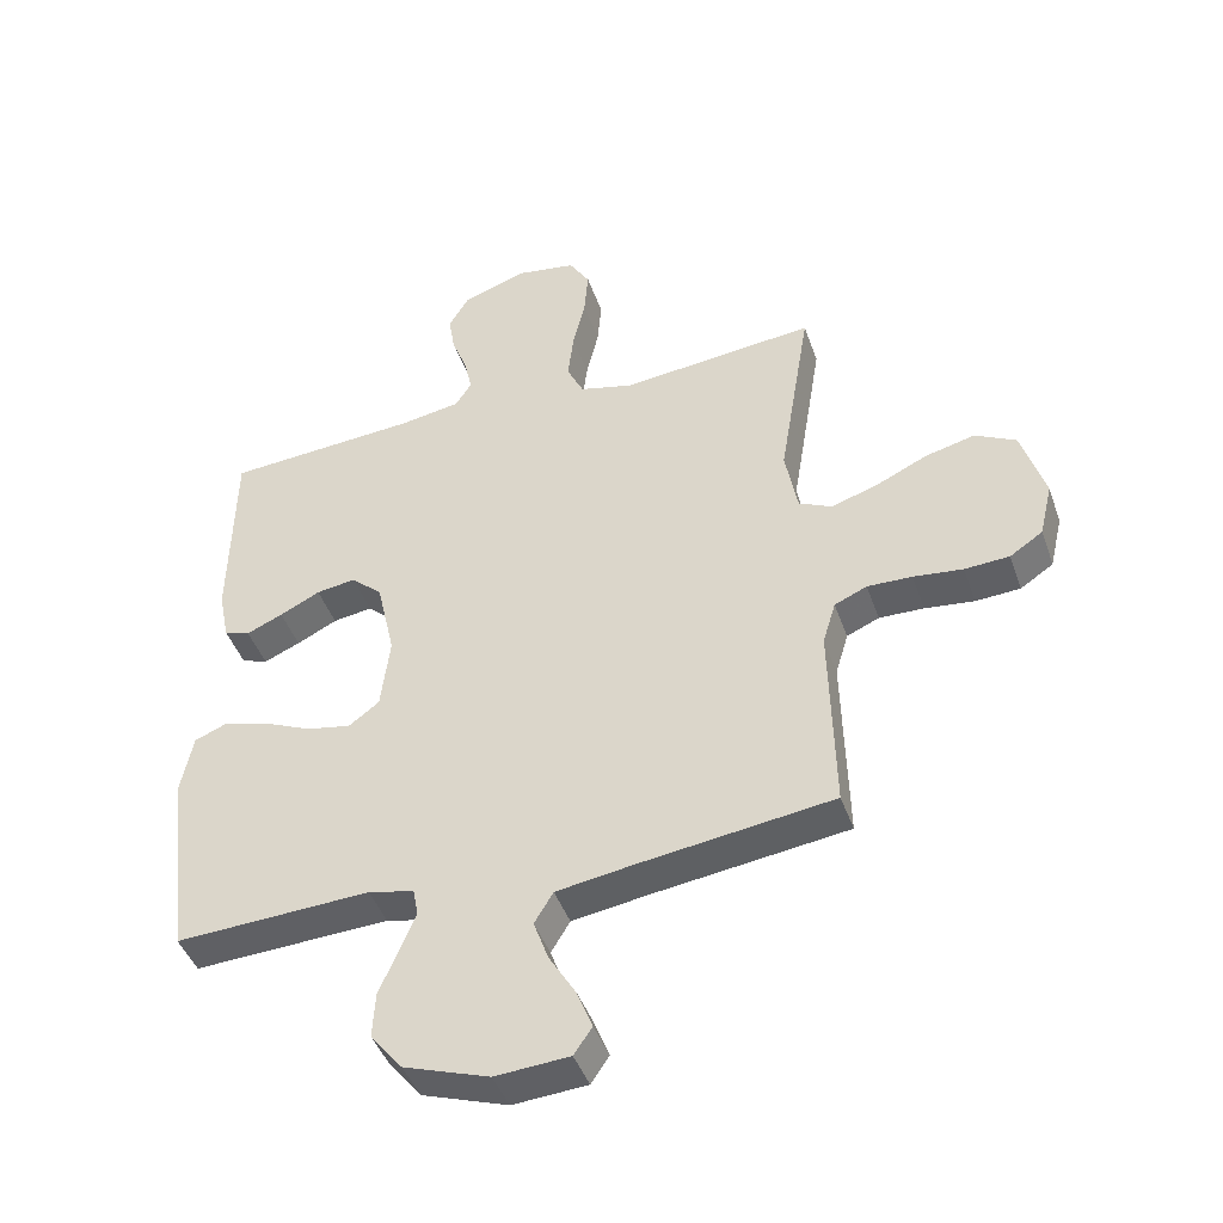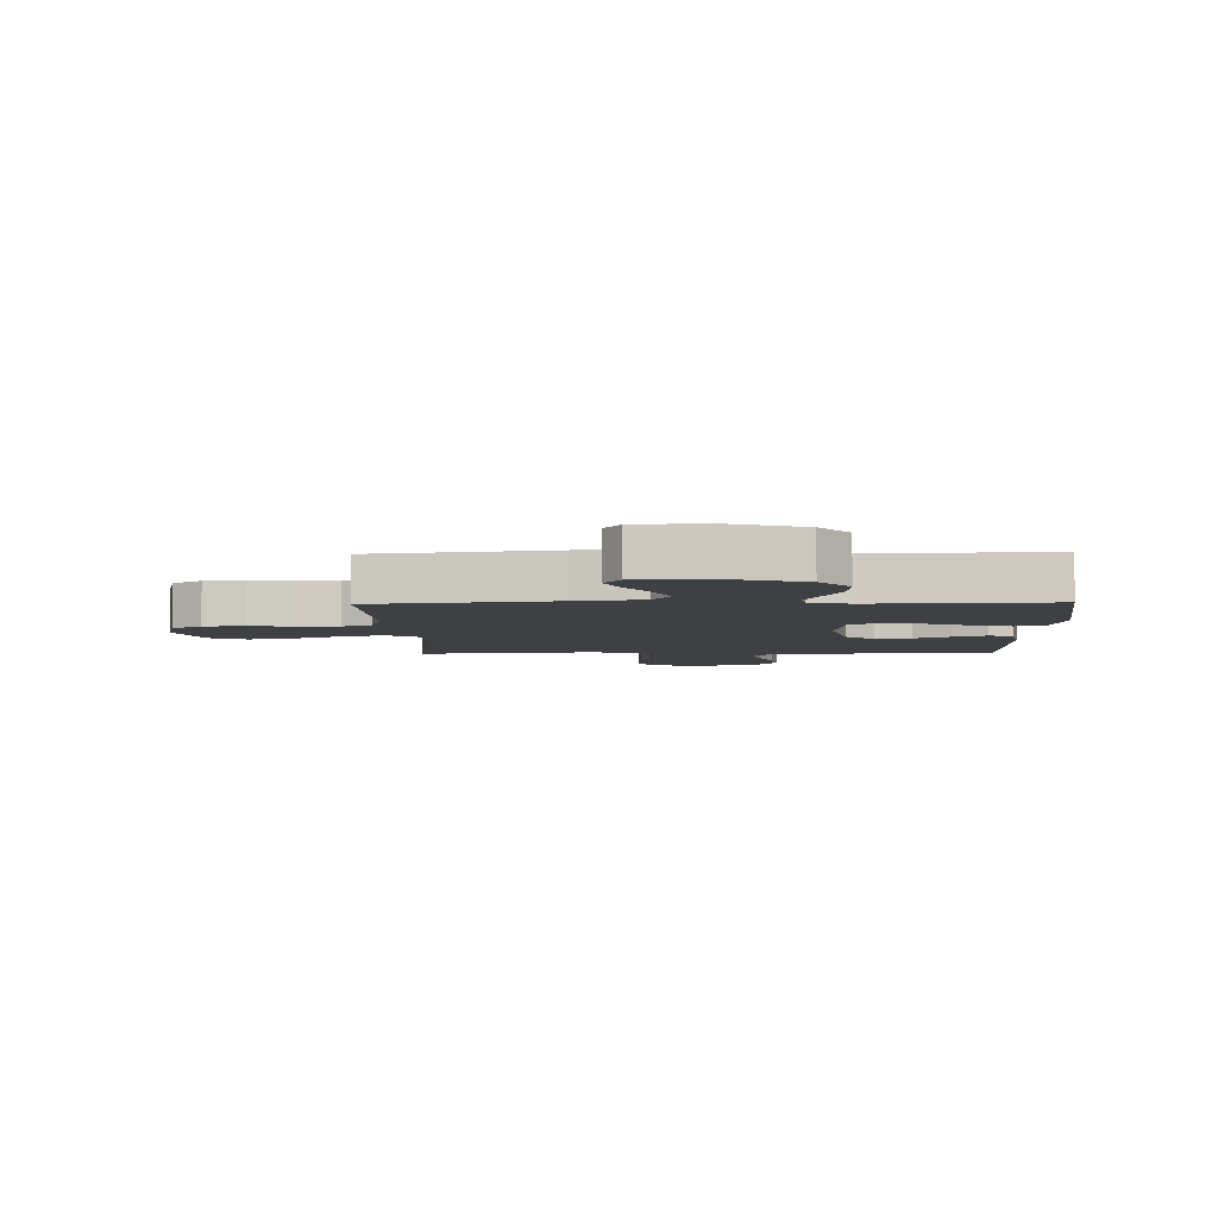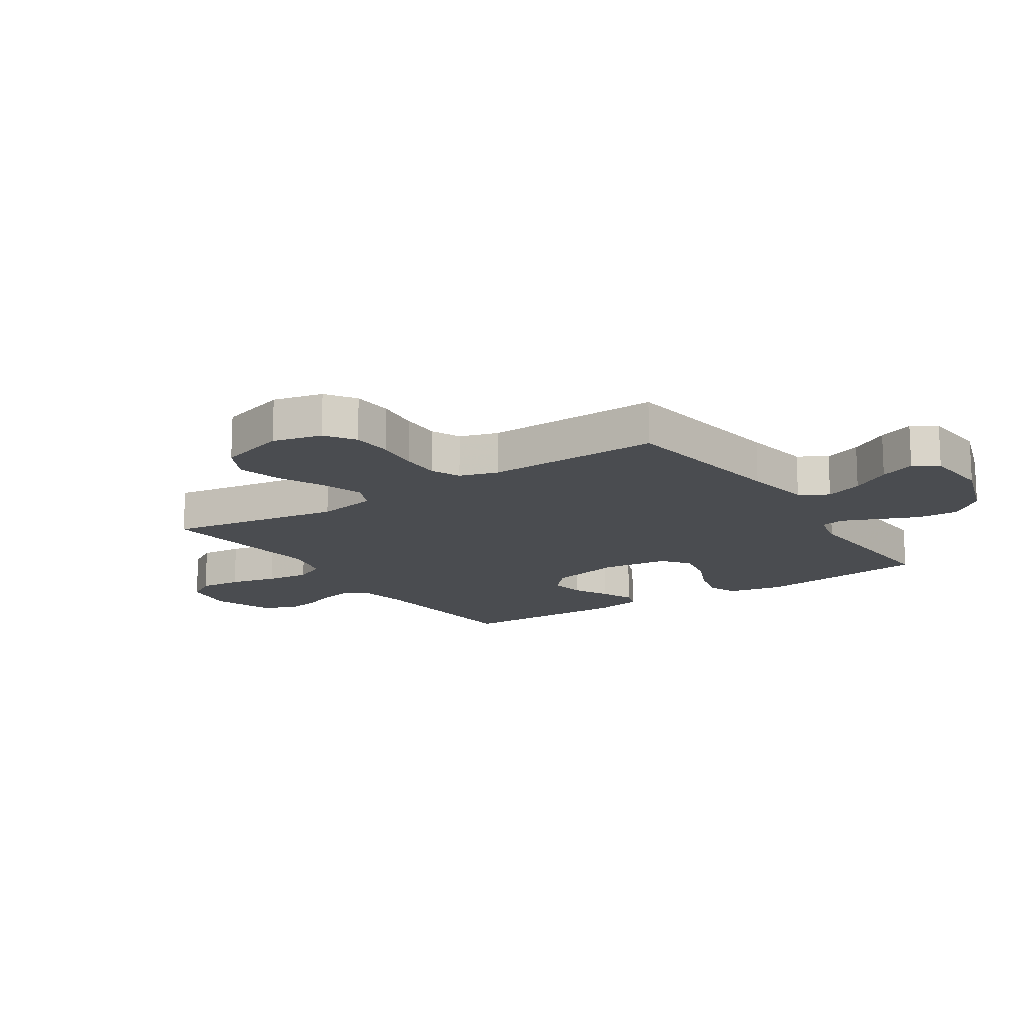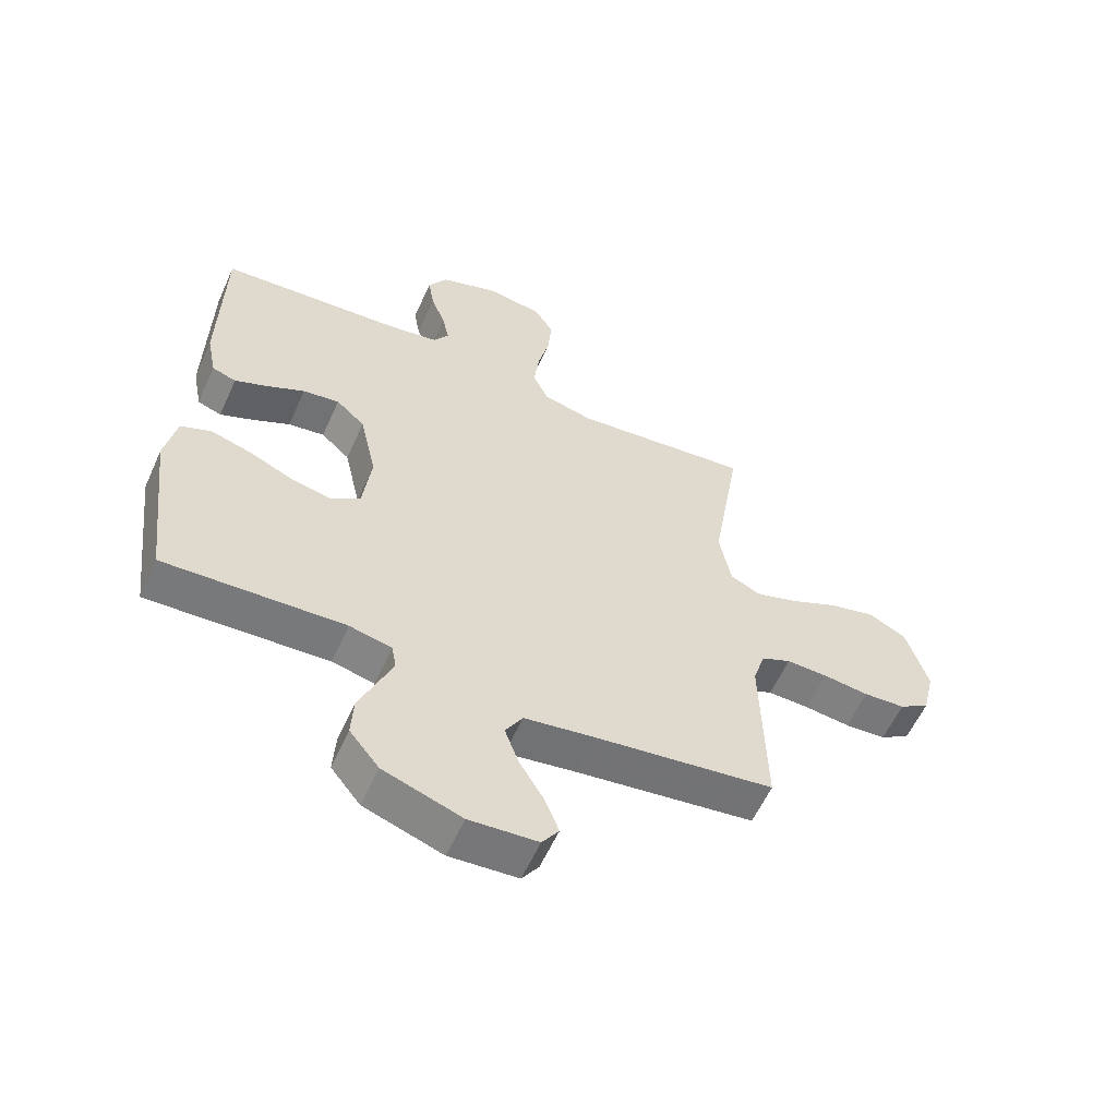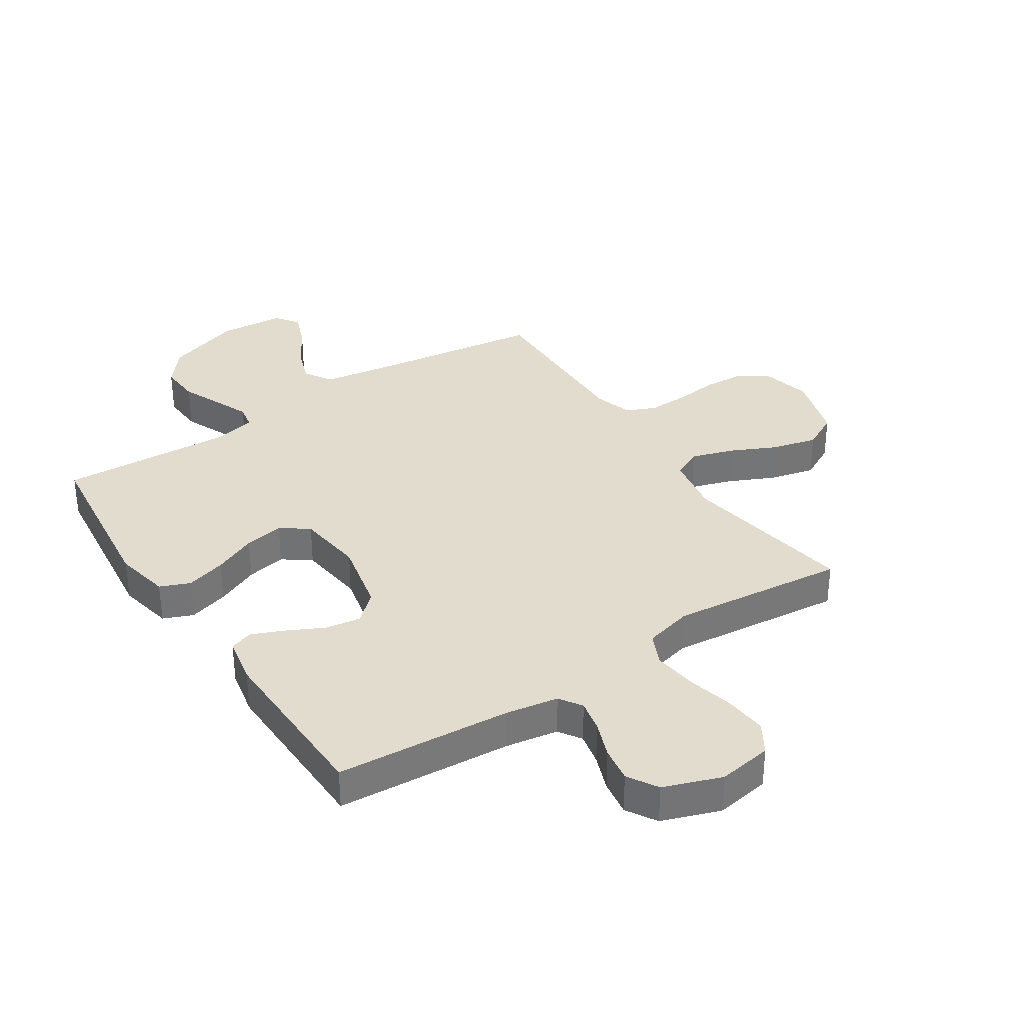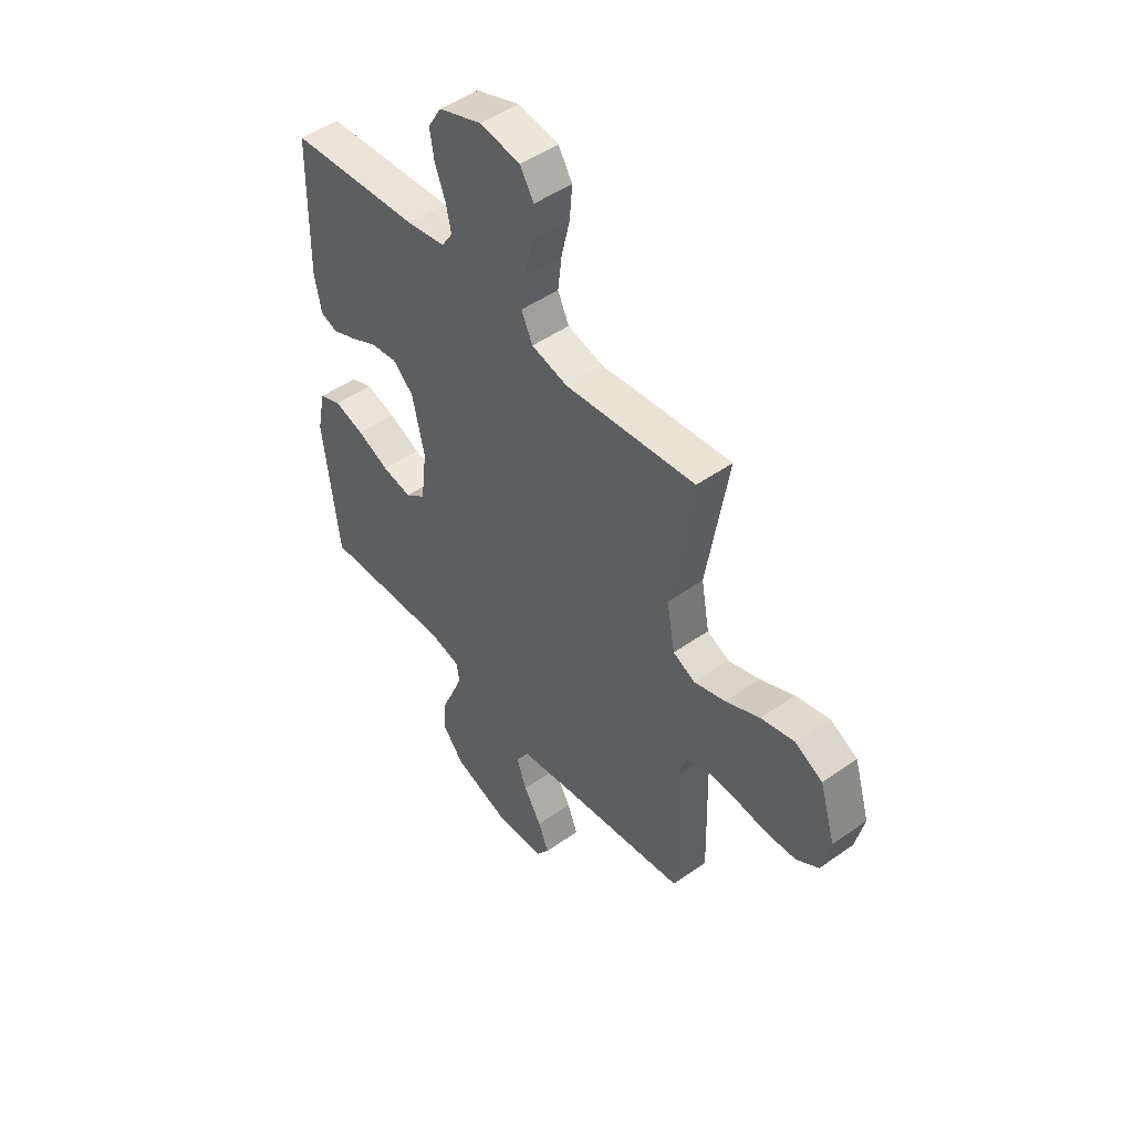
<metadata>
{"format":"obj","ext":"obj","renderer":"f3d","projection":"perspective","resolution":1024,"background":"white","views":[{"elev":-44.2,"azim":18.8,"up":"+Z"},{"elev":-4.9,"azim":-178.3,"up":"+Y"},{"elev":-15.0,"azim":123.7,"up":"+Y"},{"elev":-58.6,"azim":-24.2,"up":"+Z"},{"elev":34.1,"azim":-33.3,"up":"+Y"},{"elev":48.3,"azim":51.7,"up":"+Z"}]}
</metadata>
<code>
v -0.5 0.07 0.5
v -0.2 0.07 0.521
v -0.109 0.07 0.536
v -0.084 0.07 0.575
v -0.096 0.07 0.63
v -0.12 0.07 0.693
v -0.13 0.07 0.754
v -0.099 0.07 0.806
v 0 0.07 0.841
v 0.093 0.07 0.826
v 0.125 0.07 0.774
v 0.119 0.07 0.701
v 0.1 0.07 0.62
v 0.091 0.07 0.545
v 0.117 0.07 0.49
v 0.2 0.07 0.469
v 0.5 0.07 0.5
v 0.451 0.07 0.2
v 0.47 0.07 0.096
v 0.521 0.07 0.072
v 0.593 0.07 0.095
v 0.672 0.07 0.132
v 0.749 0.07 0.151
v 0.812 0.07 0.118
v 0.848 0.07 0
v 0.828 0.07 -0.085
v 0.777 0.07 -0.119
v 0.708 0.07 -0.123
v 0.632 0.07 -0.114
v 0.563 0.07 -0.112
v 0.513 0.07 -0.134
v 0.493 0.07 -0.2
v 0.5 0.07 -0.5
v 0.2 0.07 -0.54
v 0.083 0.07 -0.558
v 0.054 0.07 -0.606
v 0.077 0.07 -0.67
v 0.118 0.07 -0.738
v 0.142 0.07 -0.799
v 0.114 0.07 -0.84
v 0 0.07 -0.848
v -0.131 0.07 -0.803
v -0.18 0.07 -0.742
v -0.176 0.07 -0.672
v -0.147 0.07 -0.604
v -0.122 0.07 -0.544
v -0.13 0.07 -0.502
v -0.2 0.07 -0.486
v -0.5 0.07 -0.5
v -0.536 0.07 -0.2
v -0.517 0.07 -0.105
v -0.466 0.07 -0.084
v -0.397 0.07 -0.104
v -0.323 0.07 -0.137
v -0.255 0.07 -0.15
v -0.208 0.07 -0.115
v -0.194 0.07 0
v -0.222 0.07 0.125
v -0.27 0.07 0.169
v -0.331 0.07 0.16
v -0.393 0.07 0.129
v -0.449 0.07 0.105
v -0.489 0.07 0.119
v -0.505 0.07 0.2
v -0.5 0 0.5
v -0.2 0 0.521
v -0.109 0 0.536
v -0.084 0 0.575
v -0.096 0 0.63
v -0.12 0 0.693
v -0.13 0 0.754
v -0.099 0 0.806
v 0 0 0.841
v 0.093 0 0.826
v 0.125 0 0.774
v 0.119 0 0.701
v 0.1 0 0.62
v 0.091 0 0.545
v 0.117 0 0.49
v 0.2 0 0.469
v 0.5 0 0.5
v 0.451 0 0.2
v 0.47 0 0.096
v 0.521 0 0.072
v 0.593 0 0.095
v 0.672 0 0.132
v 0.749 0 0.151
v 0.812 0 0.118
v 0.848 0 0
v 0.828 0 -0.085
v 0.777 0 -0.119
v 0.708 0 -0.123
v 0.632 0 -0.114
v 0.563 0 -0.112
v 0.513 0 -0.134
v 0.493 0 -0.2
v 0.5 0 -0.5
v 0.2 0 -0.54
v 0.083 0 -0.558
v 0.054 0 -0.606
v 0.077 0 -0.67
v 0.118 0 -0.738
v 0.142 0 -0.799
v 0.114 0 -0.84
v 0 0 -0.848
v -0.131 0 -0.803
v -0.18 0 -0.742
v -0.176 0 -0.672
v -0.147 0 -0.604
v -0.122 0 -0.544
v -0.13 0 -0.502
v -0.2 0 -0.486
v -0.5 0 -0.5
v -0.536 0 -0.2
v -0.517 0 -0.105
v -0.466 0 -0.084
v -0.397 0 -0.104
v -0.323 0 -0.137
v -0.255 0 -0.15
v -0.208 0 -0.115
v -0.194 0 0
v -0.222 0 0.125
v -0.27 0 0.169
v -0.331 0 0.16
v -0.393 0 0.129
v -0.449 0 0.105
v -0.489 0 0.119
v -0.505 0 0.2
f 64 1 2
f 63 64 2
f 62 63 2
f 61 62 2
f 60 61 2
f 59 60 2 3
f 58 59 3 4
f 57 58 4
f 56 57 4
f 52 53 54
f 51 52 54
f 50 51 54
f 49 50 54
f 48 49 54
f 47 48 54 55
f 43 44 45
f 42 43 45
f 41 42 45
f 40 41 45
f 39 40 45
f 38 39 45
f 37 38 45
f 36 37 45 46
f 35 36 46 47
f 32 33 34
f 47 55 56
f 35 47 56
f 34 35 56
f 32 34 56
f 31 32 56
f 27 28 29
f 26 27 29
f 25 26 29
f 24 25 29
f 23 24 29
f 22 23 29
f 21 22 29
f 20 21 29 30
f 16 17 18
f 15 16 18 19
f 11 12 13
f 10 11 13
f 9 10 13
f 8 9 13
f 7 8 13
f 6 7 13
f 5 6 13
f 4 5 13 14
f 56 4 14 15
f 30 31 56
f 20 30 56
f 19 20 56
f 15 19 56
f 66 65 128
f 66 128 127
f 66 127 126
f 66 126 125
f 66 125 124
f 67 66 124 123
f 68 67 123 122
f 68 122 121
f 68 121 120
f 118 117 116
f 118 116 115
f 118 115 114
f 118 114 113
f 118 113 112
f 119 118 112 111
f 109 108 107
f 109 107 106
f 109 106 105
f 109 105 104
f 109 104 103
f 109 103 102
f 109 102 101
f 110 109 101 100
f 111 110 100 99
f 98 97 96
f 120 119 111
f 120 111 99
f 120 99 98
f 120 98 96
f 120 96 95
f 93 92 91
f 93 91 90
f 93 90 89
f 93 89 88
f 93 88 87
f 93 87 86
f 93 86 85
f 94 93 85 84
f 82 81 80
f 83 82 80 79
f 77 76 75
f 77 75 74
f 77 74 73
f 77 73 72
f 77 72 71
f 77 71 70
f 77 70 69
f 78 77 69 68
f 79 78 68 120
f 120 95 94
f 120 94 84
f 120 84 83
f 120 83 79
f 1 65 66 2
f 2 66 67 3
f 3 67 68 4
f 4 68 69 5
f 5 69 70 6
f 6 70 71 7
f 7 71 72 8
f 8 72 73 9
f 9 73 74 10
f 10 74 75 11
f 11 75 76 12
f 12 76 77 13
f 13 77 78 14
f 14 78 79 15
f 15 79 80 16
f 16 80 81 17
f 17 81 82 18
f 18 82 83 19
f 19 83 84 20
f 20 84 85 21
f 21 85 86 22
f 22 86 87 23
f 23 87 88 24
f 24 88 89 25
f 25 89 90 26
f 26 90 91 27
f 27 91 92 28
f 28 92 93 29
f 29 93 94 30
f 30 94 95 31
f 31 95 96 32
f 32 96 97 33
f 33 97 98 34
f 34 98 99 35
f 35 99 100 36
f 36 100 101 37
f 37 101 102 38
f 38 102 103 39
f 39 103 104 40
f 40 104 105 41
f 41 105 106 42
f 42 106 107 43
f 43 107 108 44
f 44 108 109 45
f 45 109 110 46
f 46 110 111 47
f 47 111 112 48
f 48 112 113 49
f 49 113 114 50
f 50 114 115 51
f 51 115 116 52
f 52 116 117 53
f 53 117 118 54
f 54 118 119 55
f 55 119 120 56
f 56 120 121 57
f 57 121 122 58
f 58 122 123 59
f 59 123 124 60
f 60 124 125 61
f 61 125 126 62
f 62 126 127 63
f 63 127 128 64
f 64 128 65 1

</code>
